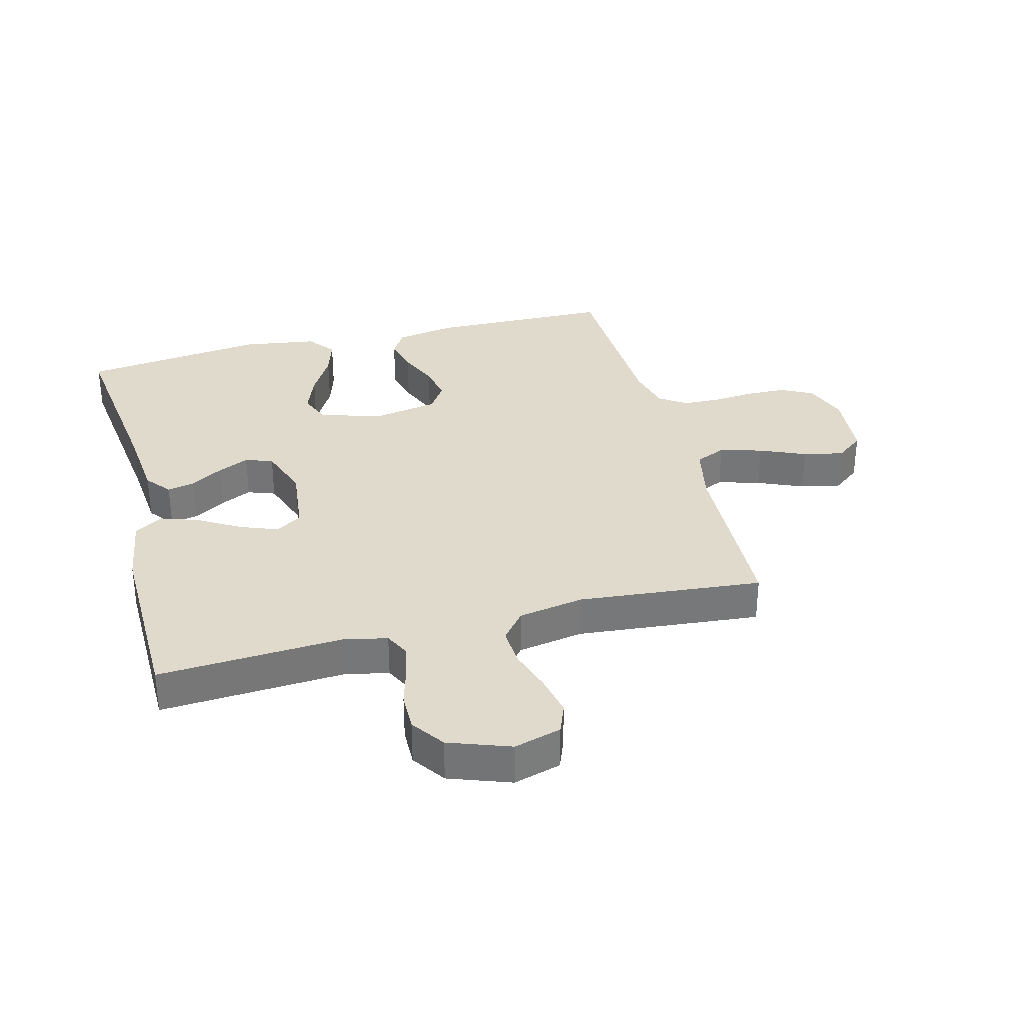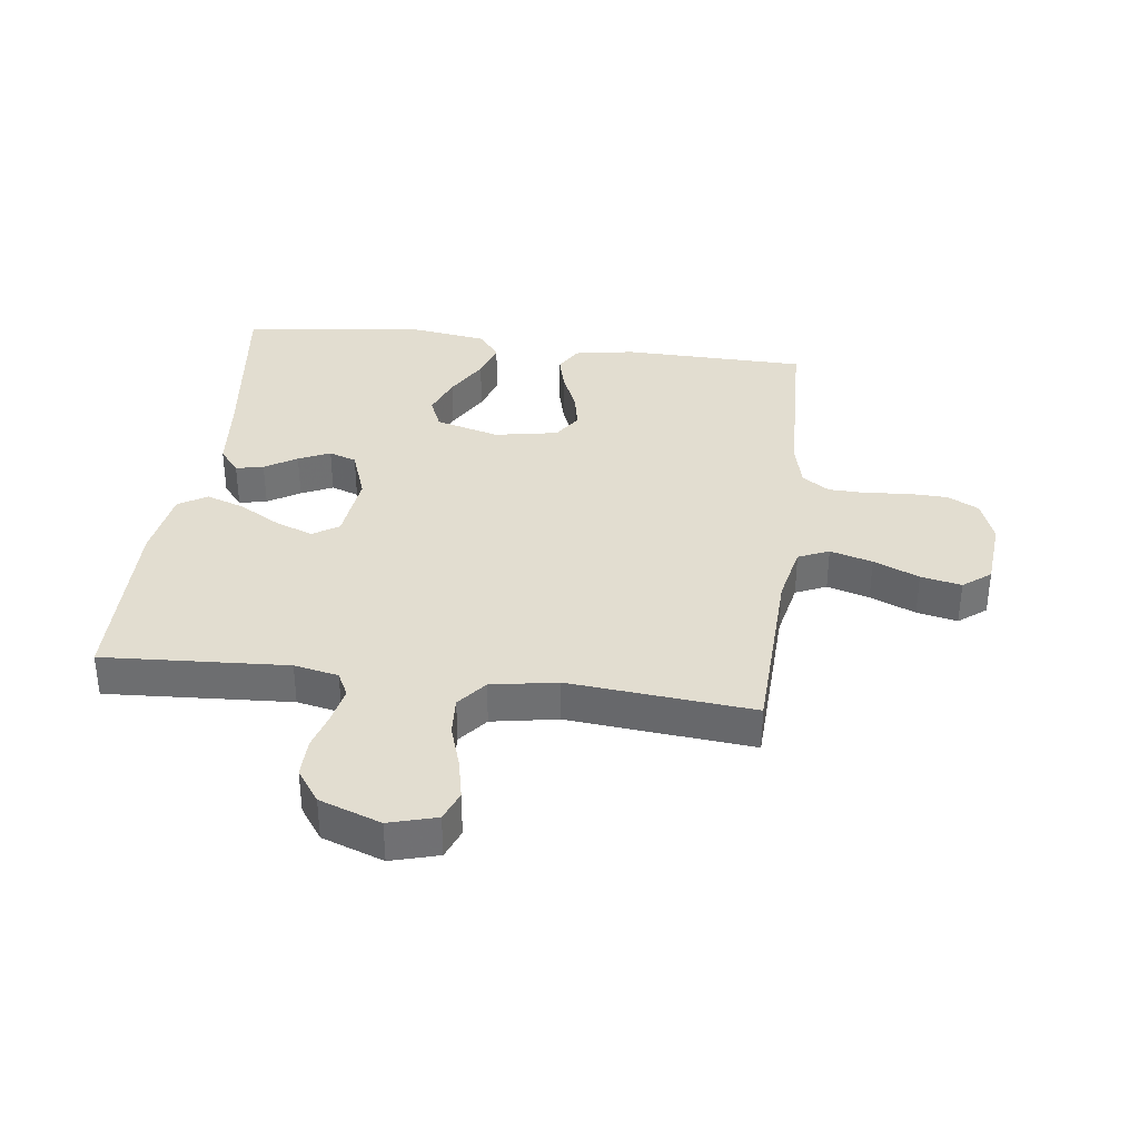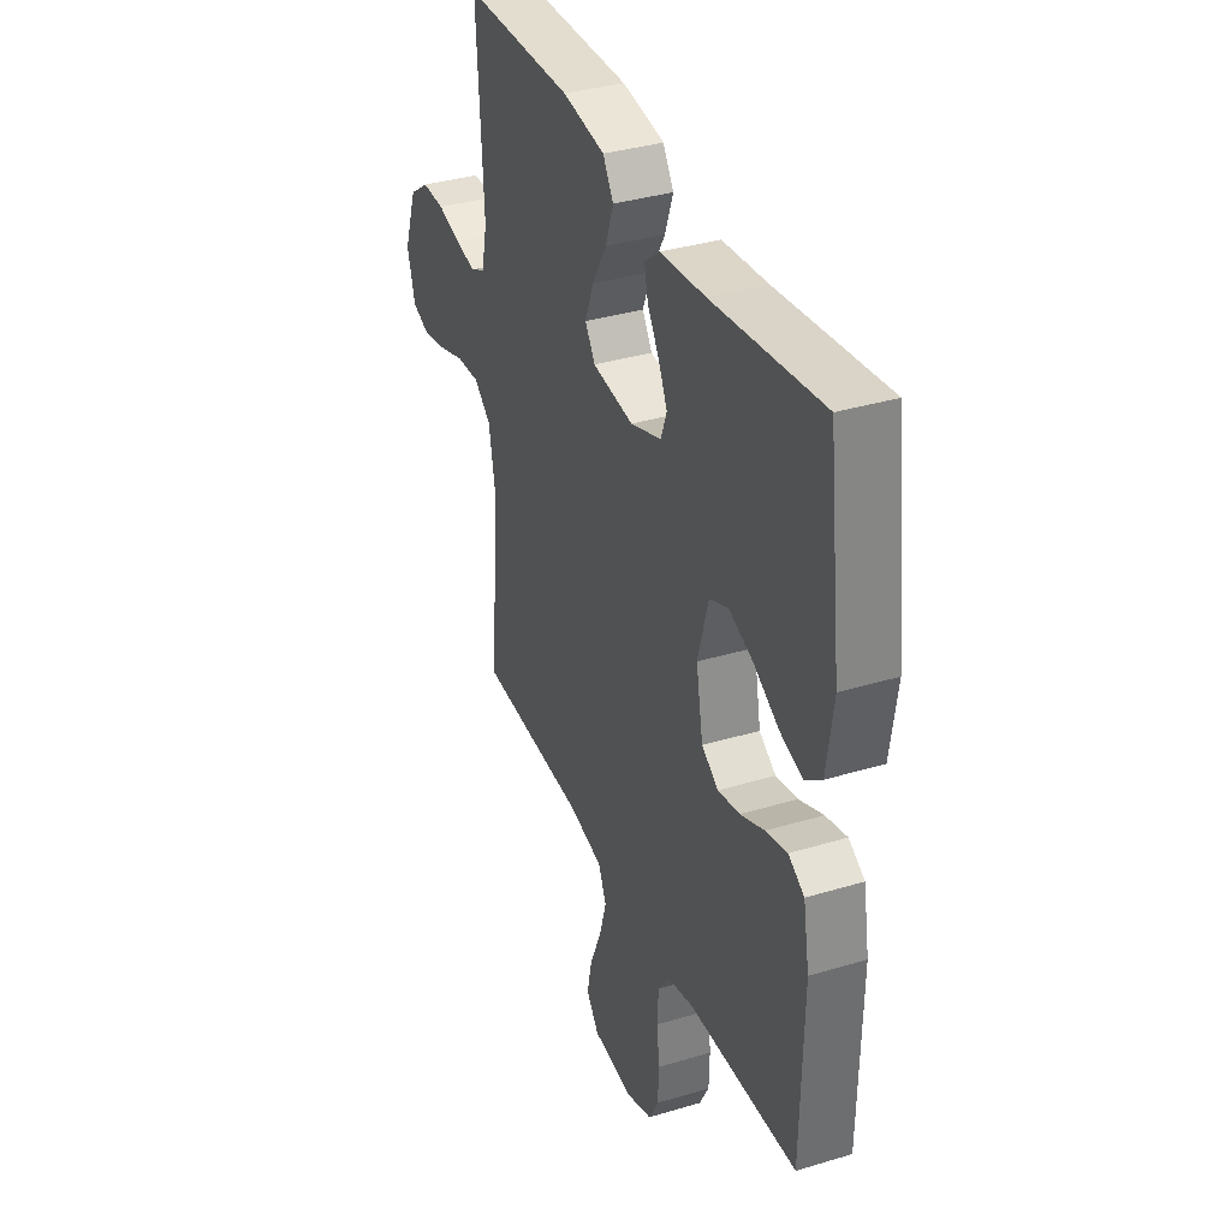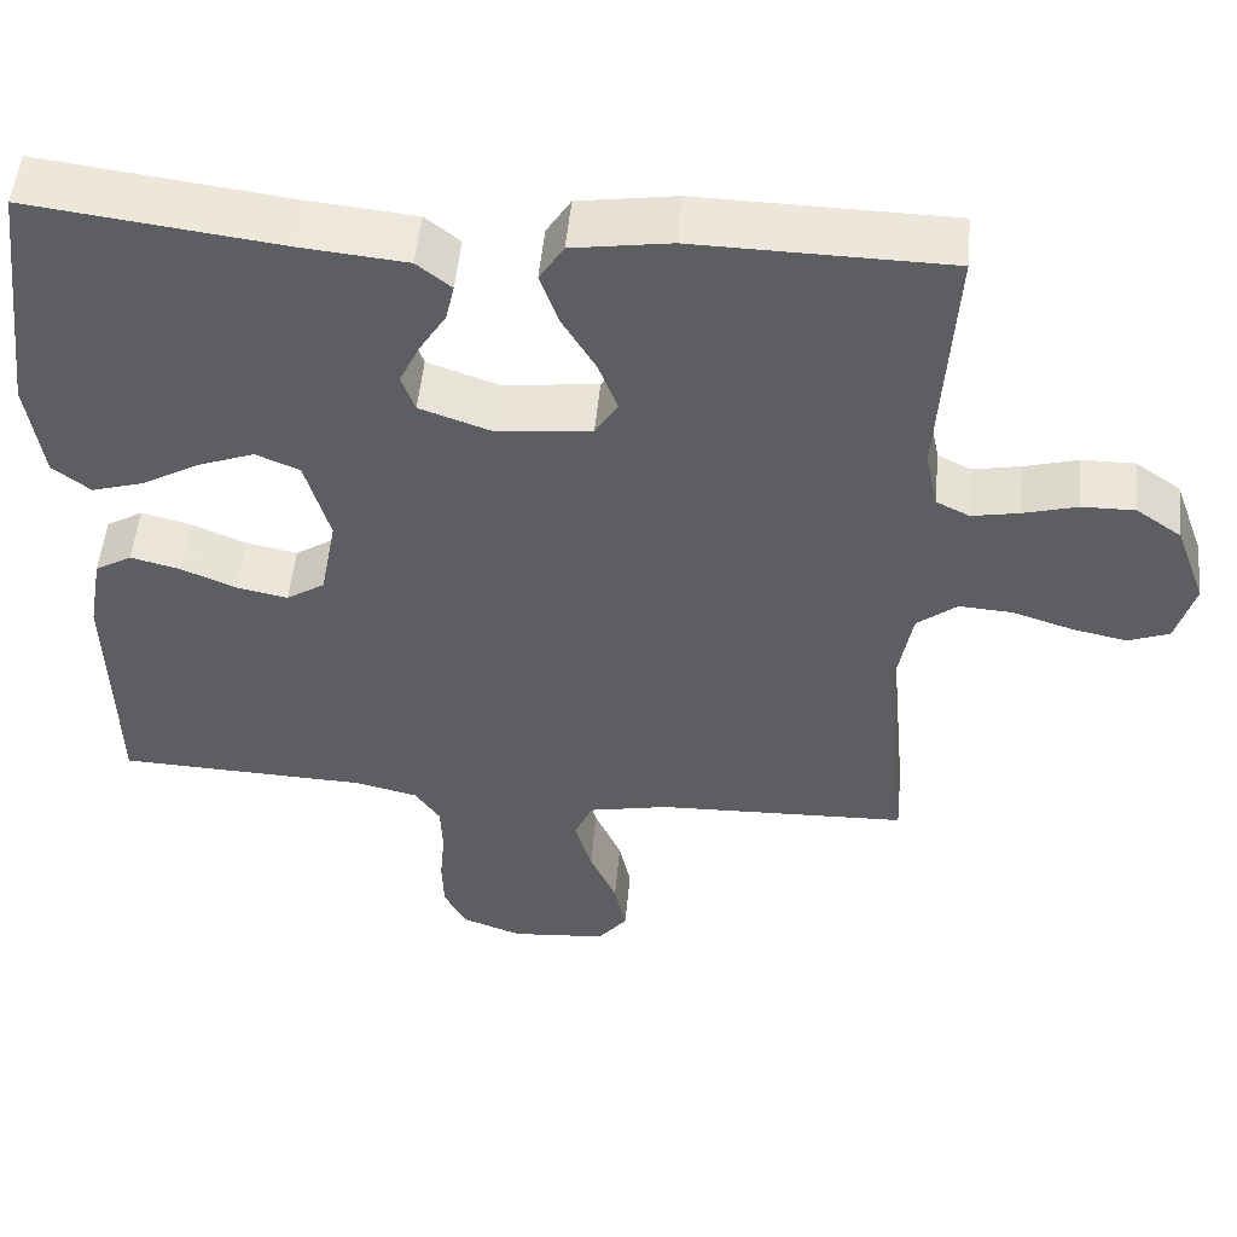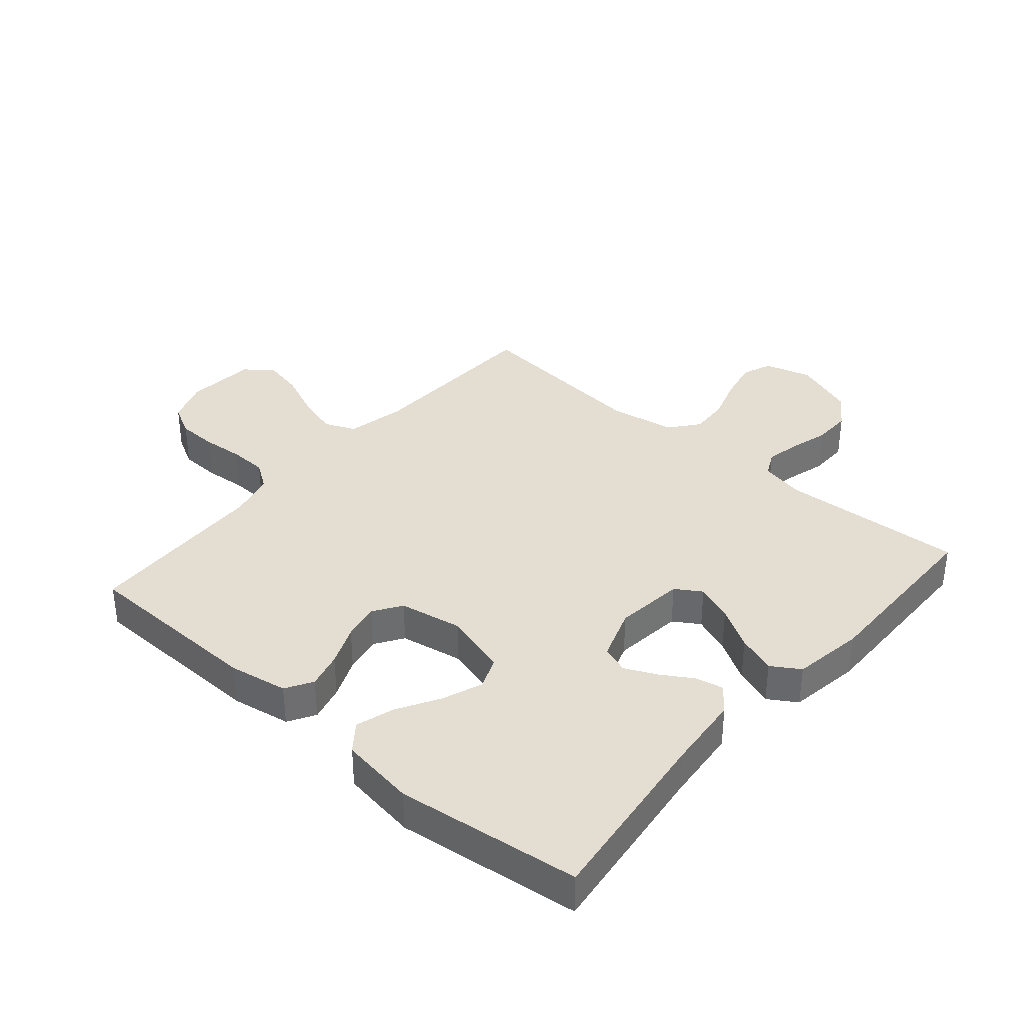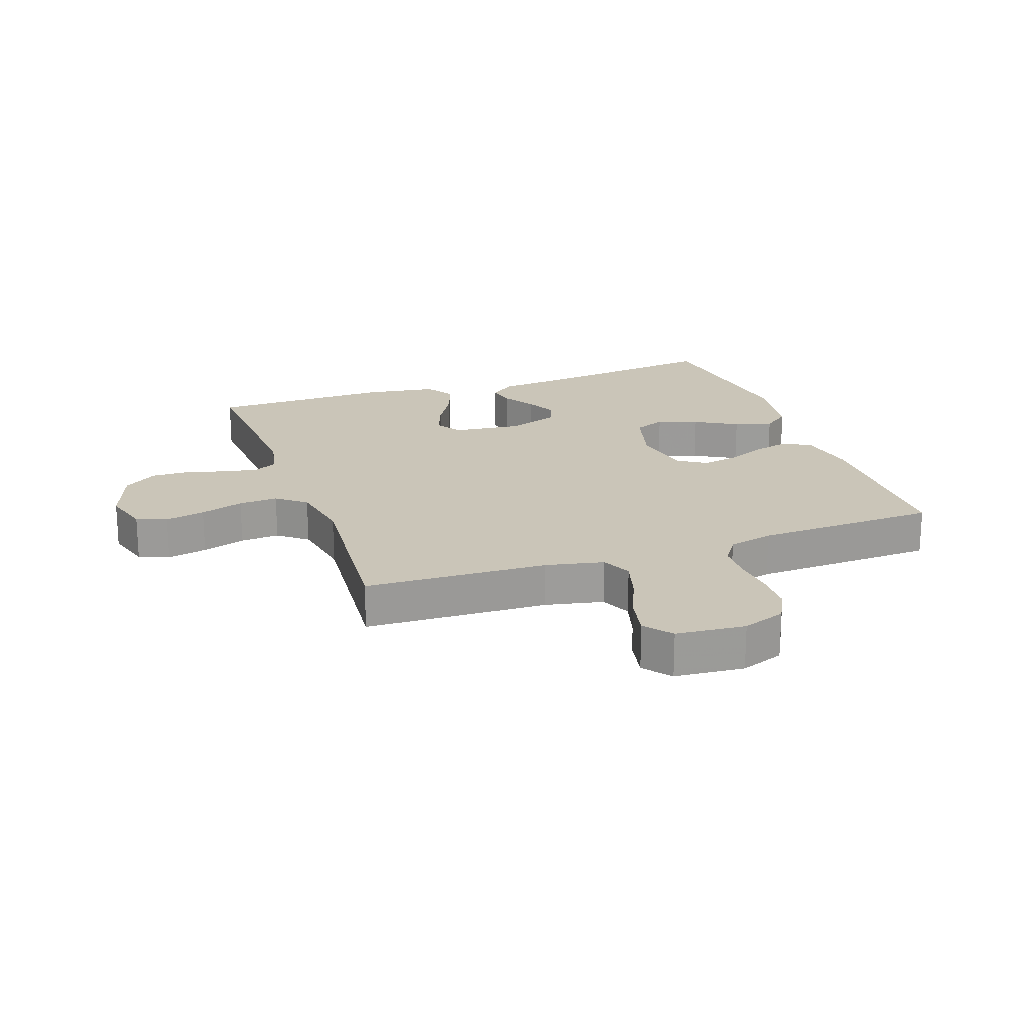
<metadata>
{"format":"obj","ext":"obj","renderer":"f3d","projection":"perspective","resolution":1024,"background":"white","views":[{"elev":33.1,"azim":75.5,"up":"+Y"},{"elev":35.4,"azim":97.3,"up":"+Y"},{"elev":35.9,"azim":-111.6,"up":"+Z"},{"elev":51.7,"azim":5.4,"up":"+Z"},{"elev":36.3,"azim":-49.1,"up":"+Y"},{"elev":20.3,"azim":160.5,"up":"+Y"}]}
</metadata>
<code>
v 0.5 0.07 0.5
v 0.482 0.07 0.2
v 0.497 0.07 0.128
v 0.537 0.07 0.108
v 0.593 0.07 0.119
v 0.657 0.07 0.137
v 0.72 0.07 0.138
v 0.774 0.07 0.1
v 0.81 0.07 0
v 0.788 0.07 -0.077
v 0.739 0.07 -0.096
v 0.673 0.07 -0.082
v 0.602 0.07 -0.059
v 0.538 0.07 -0.055
v 0.491 0.07 -0.093
v 0.472 0.07 -0.2
v 0.5 0.07 -0.5
v 0.2 0.07 -0.511
v 0.105 0.07 -0.531
v 0.083 0.07 -0.581
v 0.103 0.07 -0.65
v 0.135 0.07 -0.724
v 0.149 0.07 -0.79
v 0.114 0.07 -0.835
v 0 0.07 -0.845
v -0.071 0.07 -0.819
v -0.098 0.07 -0.768
v -0.1 0.07 -0.703
v -0.094 0.07 -0.635
v -0.096 0.07 -0.573
v -0.126 0.07 -0.529
v -0.2 0.07 -0.511
v -0.5 0.07 -0.5
v -0.506 0.07 -0.2
v -0.489 0.07 -0.104
v -0.445 0.07 -0.078
v -0.386 0.07 -0.093
v -0.32 0.07 -0.121
v -0.26 0.07 -0.133
v -0.214 0.07 -0.103
v -0.195 0.07 0
v -0.224 0.07 0.104
v -0.276 0.07 0.126
v -0.342 0.07 0.101
v -0.412 0.07 0.061
v -0.474 0.07 0.042
v -0.519 0.07 0.077
v -0.537 0.07 0.2
v -0.5 0.07 0.5
v -0.2 0.07 0.462
v -0.076 0.07 0.45
v -0.035 0.07 0.417
v -0.045 0.07 0.372
v -0.077 0.07 0.32
v -0.101 0.07 0.269
v -0.085 0.07 0.224
v 0 0.07 0.194
v 0.113 0.07 0.207
v 0.14 0.07 0.249
v 0.117 0.07 0.31
v 0.077 0.07 0.378
v 0.055 0.07 0.441
v 0.084 0.07 0.487
v 0.2 0.07 0.505
v 0.5 0 0.5
v 0.482 0 0.2
v 0.497 0 0.128
v 0.537 0 0.108
v 0.593 0 0.119
v 0.657 0 0.137
v 0.72 0 0.138
v 0.774 0 0.1
v 0.81 0 0
v 0.788 0 -0.077
v 0.739 0 -0.096
v 0.673 0 -0.082
v 0.602 0 -0.059
v 0.538 0 -0.055
v 0.491 0 -0.093
v 0.472 0 -0.2
v 0.5 0 -0.5
v 0.2 0 -0.511
v 0.105 0 -0.531
v 0.083 0 -0.581
v 0.103 0 -0.65
v 0.135 0 -0.724
v 0.149 0 -0.79
v 0.114 0 -0.835
v 0 0 -0.845
v -0.071 0 -0.819
v -0.098 0 -0.768
v -0.1 0 -0.703
v -0.094 0 -0.635
v -0.096 0 -0.573
v -0.126 0 -0.529
v -0.2 0 -0.511
v -0.5 0 -0.5
v -0.506 0 -0.2
v -0.489 0 -0.104
v -0.445 0 -0.078
v -0.386 0 -0.093
v -0.32 0 -0.121
v -0.26 0 -0.133
v -0.214 0 -0.103
v -0.195 0 0
v -0.224 0 0.104
v -0.276 0 0.126
v -0.342 0 0.101
v -0.412 0 0.061
v -0.474 0 0.042
v -0.519 0 0.077
v -0.537 0 0.2
v -0.5 0 0.5
v -0.2 0 0.462
v -0.076 0 0.45
v -0.035 0 0.417
v -0.045 0 0.372
v -0.077 0 0.32
v -0.101 0 0.269
v -0.085 0 0.224
v 0 0 0.194
v 0.113 0 0.207
v 0.14 0 0.249
v 0.117 0 0.31
v 0.077 0 0.378
v 0.055 0 0.441
v 0.084 0 0.487
v 0.2 0 0.505
f 64 1 2
f 63 64 2
f 62 63 2
f 61 62 2
f 60 61 2
f 59 60 2 3
f 58 59 3 4
f 57 58 4
f 52 53 54
f 51 52 54
f 50 51 54
f 50 54 55
f 49 50 55
f 48 49 55
f 47 48 55
f 46 47 55
f 45 46 55
f 44 45 55
f 43 44 55 56
f 36 37 38
f 35 36 38
f 34 35 38
f 33 34 38
f 32 33 38
f 31 32 38 39
f 30 31 39 40
f 27 28 29
f 26 27 29
f 25 26 29
f 24 25 29
f 23 24 29
f 22 23 29
f 21 22 29
f 20 21 29 30
f 30 40 41
f 20 30 41
f 19 20 41
f 16 17 18
f 19 41 42
f 18 19 42
f 16 18 42
f 15 16 42
f 11 12 13
f 10 11 13
f 9 10 13
f 8 9 13
f 7 8 13
f 6 7 13
f 5 6 13
f 4 5 13 14
f 43 56 57
f 42 43 57
f 15 42 57
f 14 15 57
f 4 14 57
f 66 65 128
f 66 128 127
f 66 127 126
f 66 126 125
f 66 125 124
f 67 66 124 123
f 68 67 123 122
f 68 122 121
f 118 117 116
f 118 116 115
f 118 115 114
f 119 118 114
f 119 114 113
f 119 113 112
f 119 112 111
f 119 111 110
f 119 110 109
f 119 109 108
f 120 119 108 107
f 102 101 100
f 102 100 99
f 102 99 98
f 102 98 97
f 102 97 96
f 103 102 96 95
f 104 103 95 94
f 93 92 91
f 93 91 90
f 93 90 89
f 93 89 88
f 93 88 87
f 93 87 86
f 93 86 85
f 94 93 85 84
f 105 104 94
f 105 94 84
f 105 84 83
f 82 81 80
f 106 105 83
f 106 83 82
f 106 82 80
f 106 80 79
f 77 76 75
f 77 75 74
f 77 74 73
f 77 73 72
f 77 72 71
f 77 71 70
f 77 70 69
f 78 77 69 68
f 121 120 107
f 121 107 106
f 121 106 79
f 121 79 78
f 121 78 68
f 1 65 66 2
f 2 66 67 3
f 3 67 68 4
f 4 68 69 5
f 5 69 70 6
f 6 70 71 7
f 7 71 72 8
f 8 72 73 9
f 9 73 74 10
f 10 74 75 11
f 11 75 76 12
f 12 76 77 13
f 13 77 78 14
f 14 78 79 15
f 15 79 80 16
f 16 80 81 17
f 17 81 82 18
f 18 82 83 19
f 19 83 84 20
f 20 84 85 21
f 21 85 86 22
f 22 86 87 23
f 23 87 88 24
f 24 88 89 25
f 25 89 90 26
f 26 90 91 27
f 27 91 92 28
f 28 92 93 29
f 29 93 94 30
f 30 94 95 31
f 31 95 96 32
f 32 96 97 33
f 33 97 98 34
f 34 98 99 35
f 35 99 100 36
f 36 100 101 37
f 37 101 102 38
f 38 102 103 39
f 39 103 104 40
f 40 104 105 41
f 41 105 106 42
f 42 106 107 43
f 43 107 108 44
f 44 108 109 45
f 45 109 110 46
f 46 110 111 47
f 47 111 112 48
f 48 112 113 49
f 49 113 114 50
f 50 114 115 51
f 51 115 116 52
f 52 116 117 53
f 53 117 118 54
f 54 118 119 55
f 55 119 120 56
f 56 120 121 57
f 57 121 122 58
f 58 122 123 59
f 59 123 124 60
f 60 124 125 61
f 61 125 126 62
f 62 126 127 63
f 63 127 128 64
f 64 128 65 1

</code>
